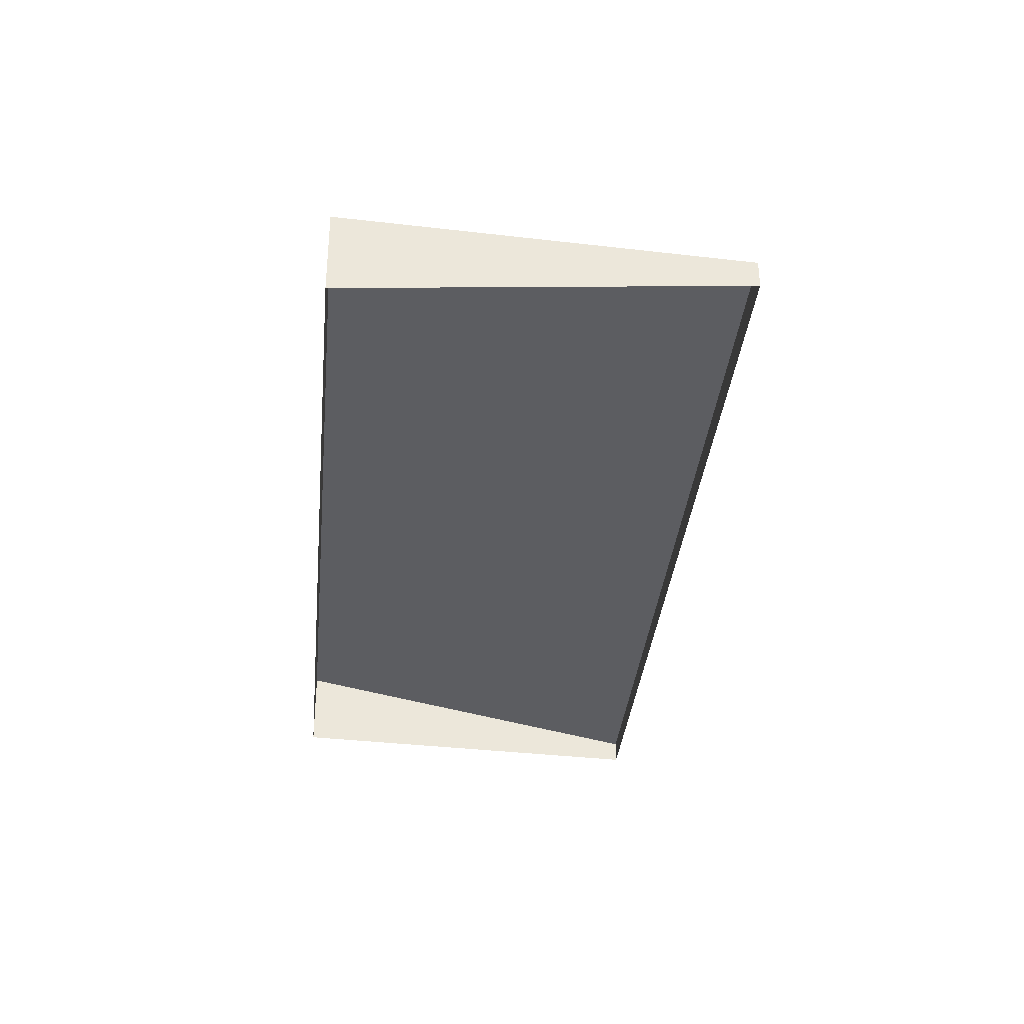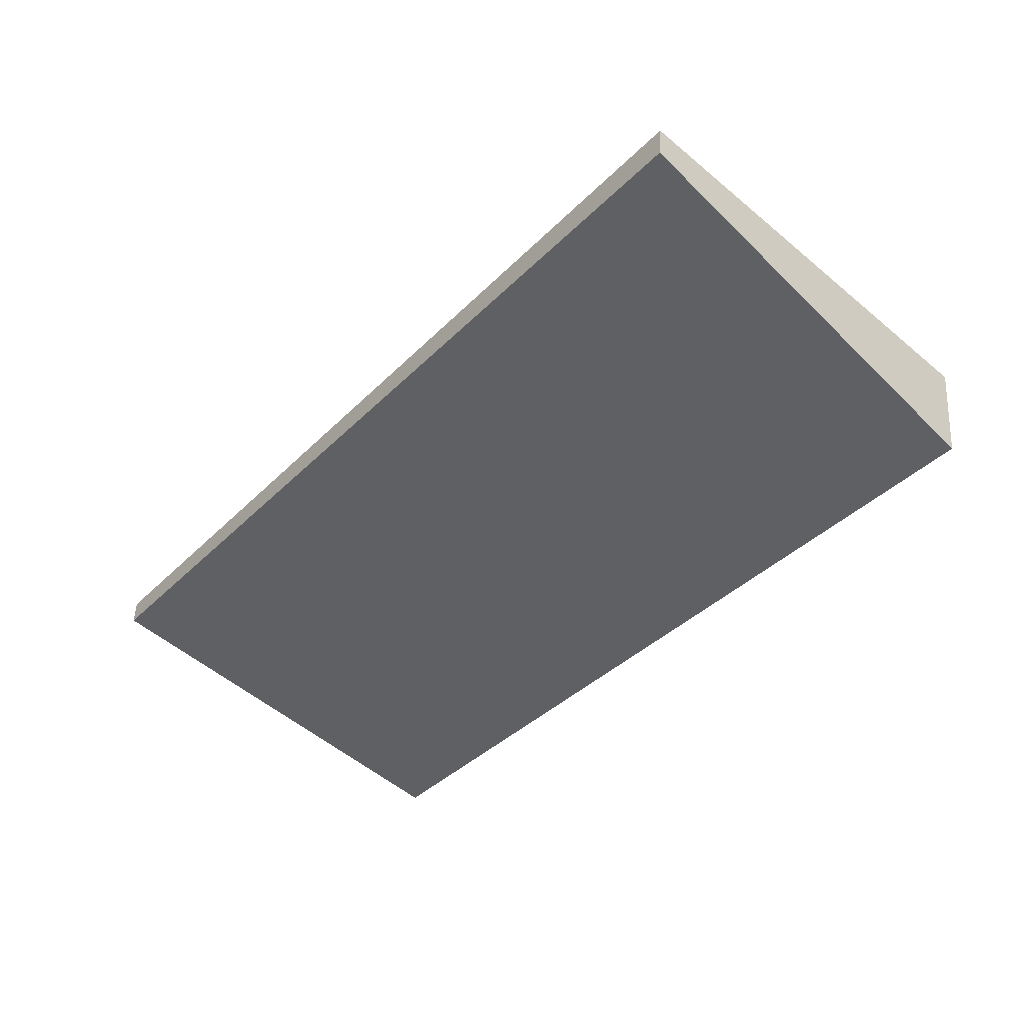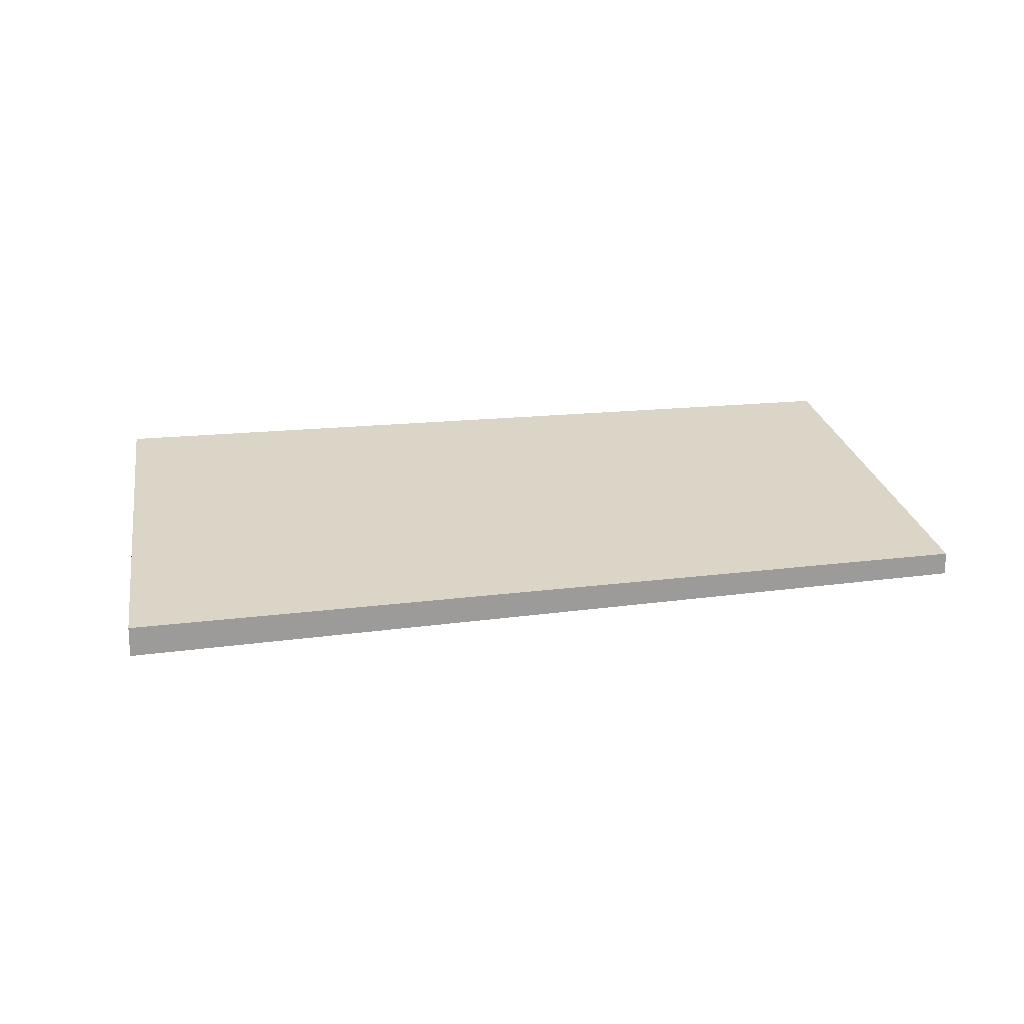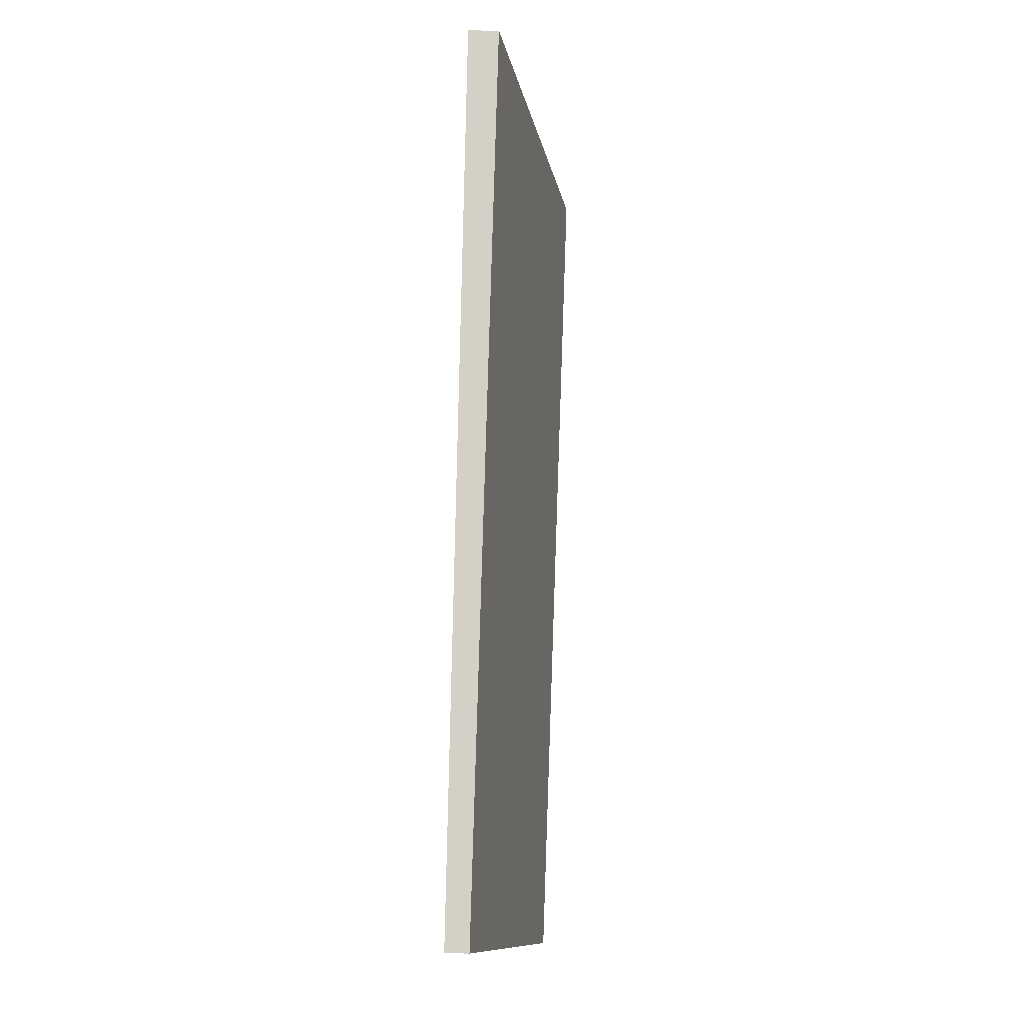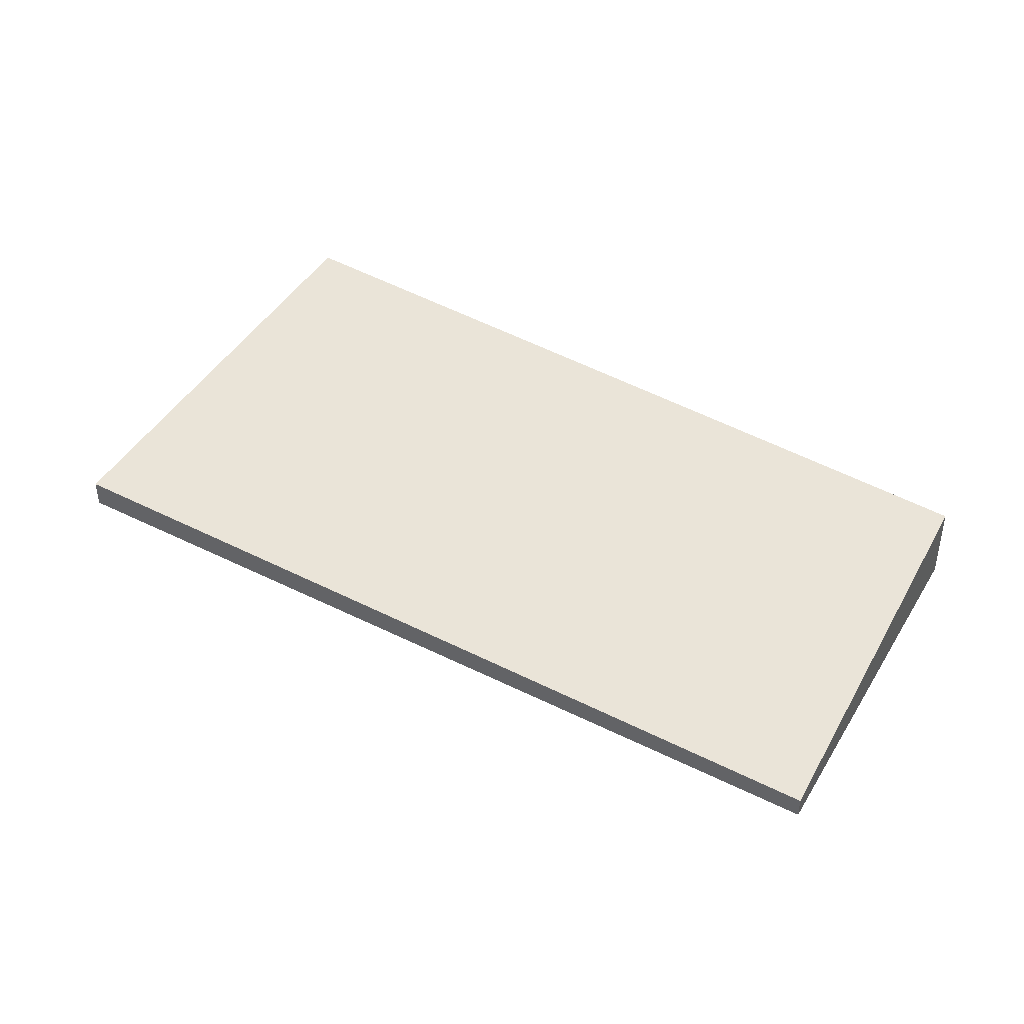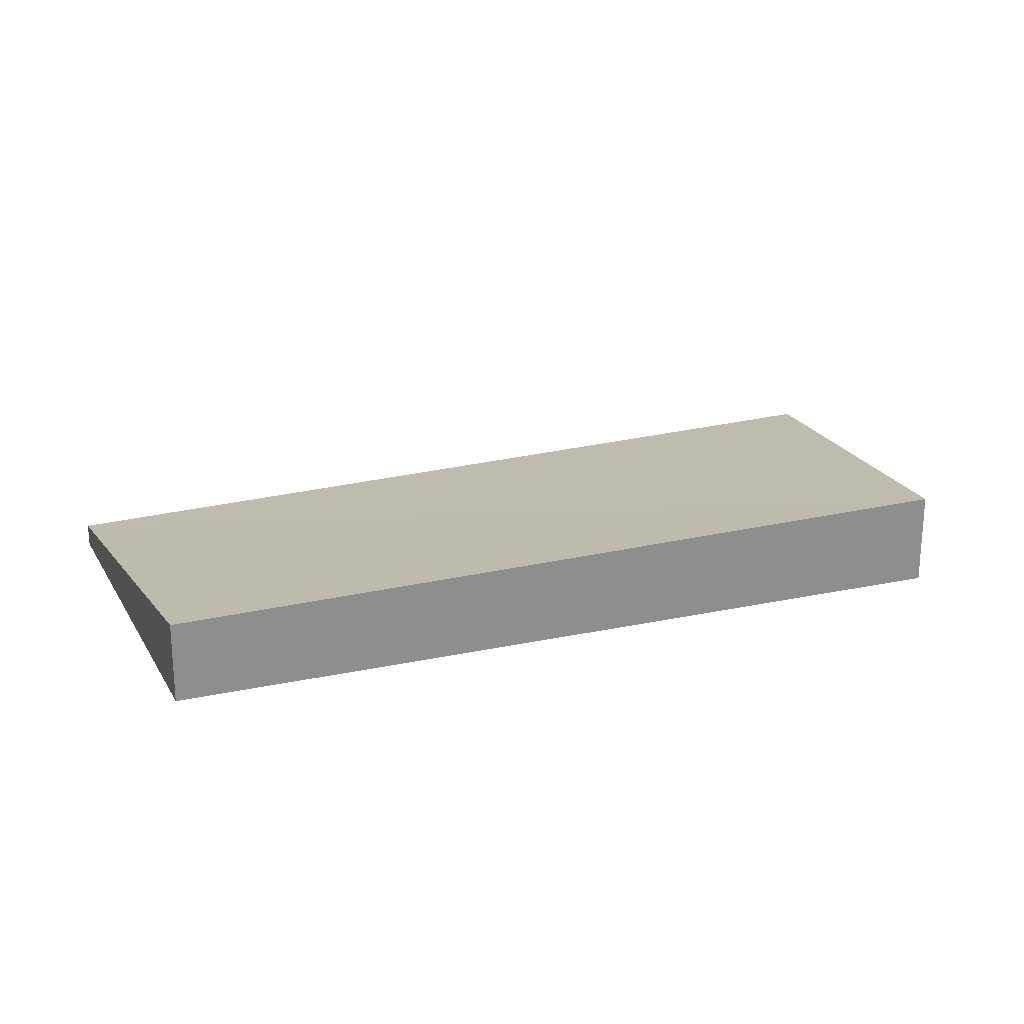
<metadata>
{"format":"obj","ext":"obj","renderer":"f3d","projection":"perspective","resolution":1024,"background":"white","views":[{"elev":-37.2,"azim":135.0,"up":"+Z"},{"elev":48.5,"azim":2.9,"up":"+Y"},{"elev":19.9,"azim":-143.0,"up":"+Z"},{"elev":28.1,"azim":-88.0,"up":"+Y"},{"elev":45.6,"azim":-98.2,"up":"+Z"},{"elev":24.8,"azim":30.7,"up":"+Z"}]}
</metadata>
<code>
v -9279 -3.711e+04 31.07
v -9262 -3.71e+04 31.06
v -9273 -3.711e+04 31.06
v -9268 -3.709e+04 31.06
v -9262 -3.71e+04 33
v -9279 -3.711e+04 31.54
v -9273 -3.711e+04 32.79
v -9268 -3.709e+04 31.68
f 1 2 3
f 1 4 2
f 5 6 7
f 5 8 6
f 6 1 3
f 7 6 3
f 6 4 1
f 6 8 4
f 8 2 4
f 8 5 2
f 7 3 2
f 5 7 2

</code>
